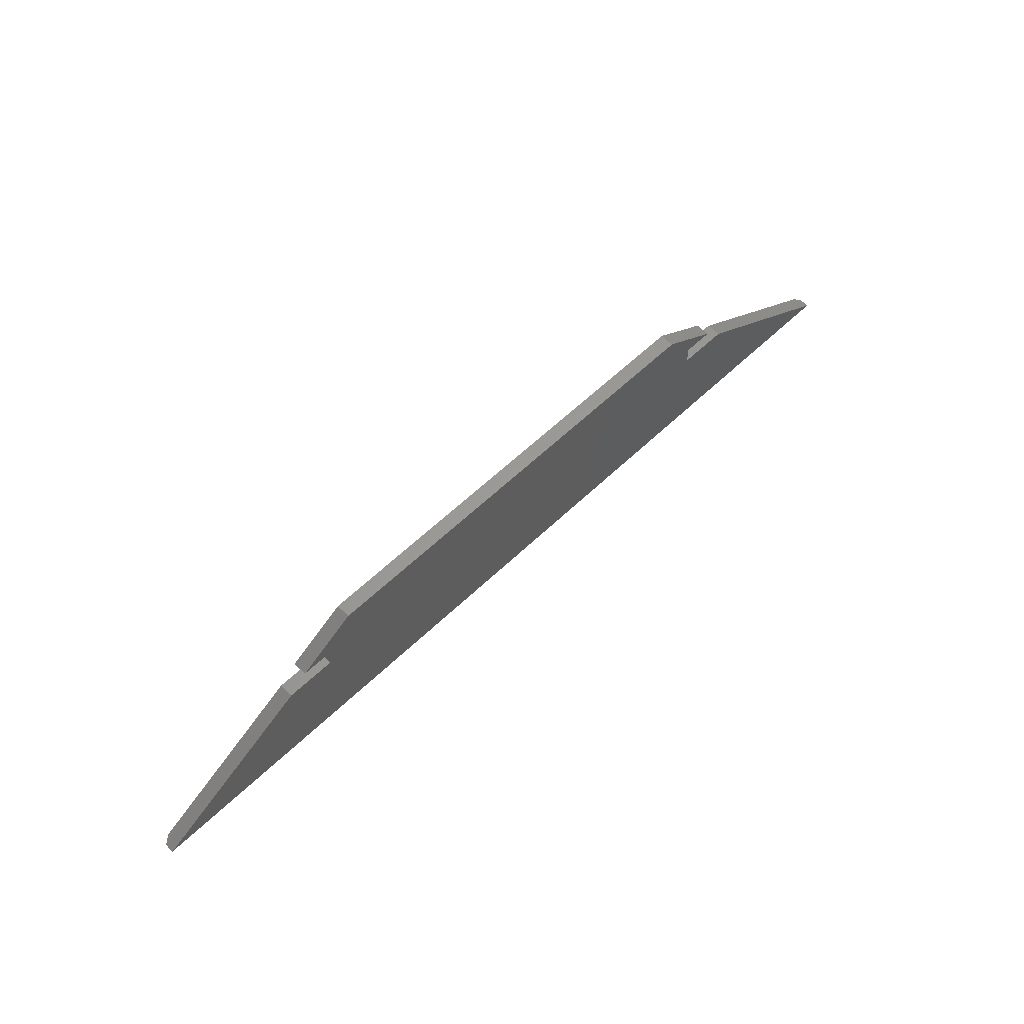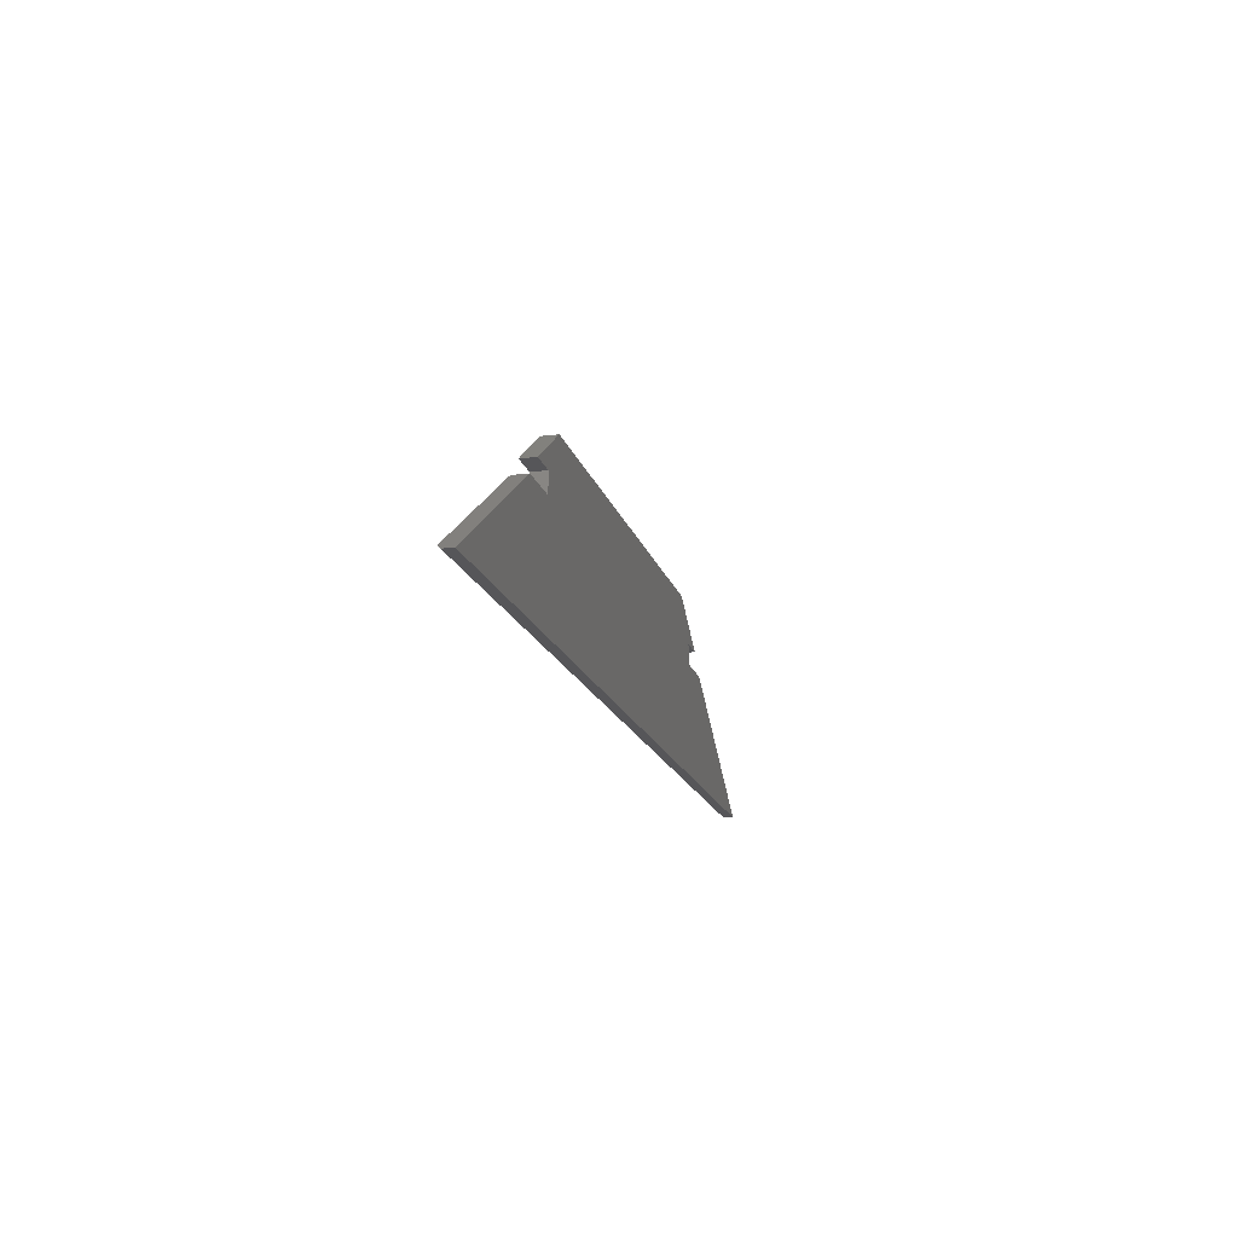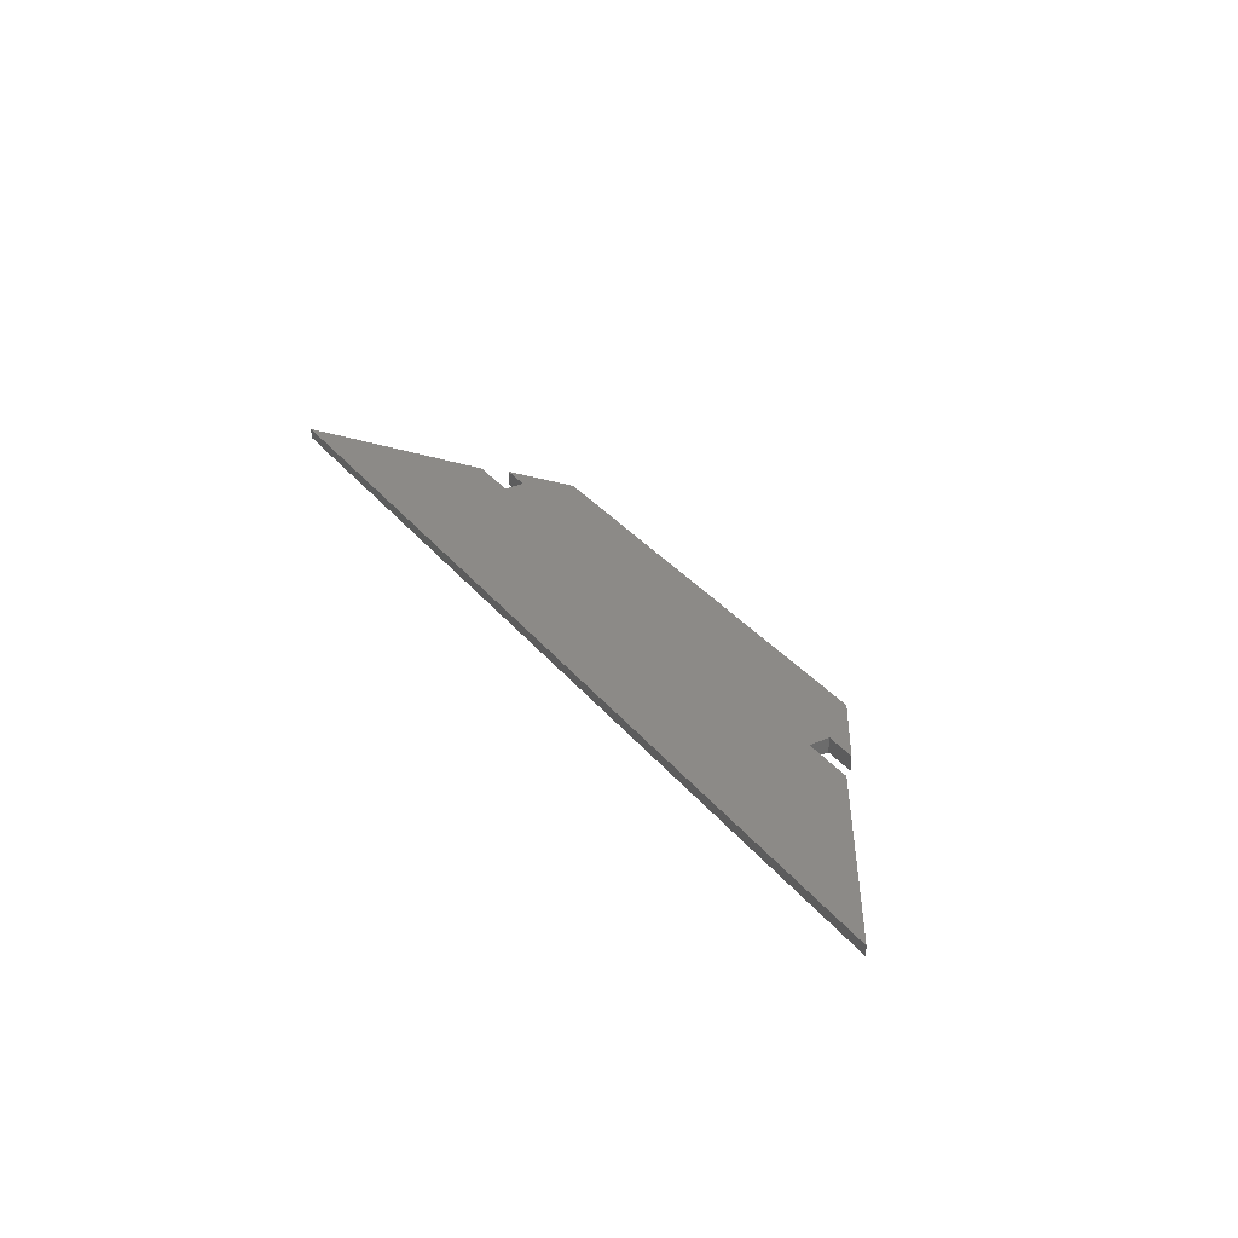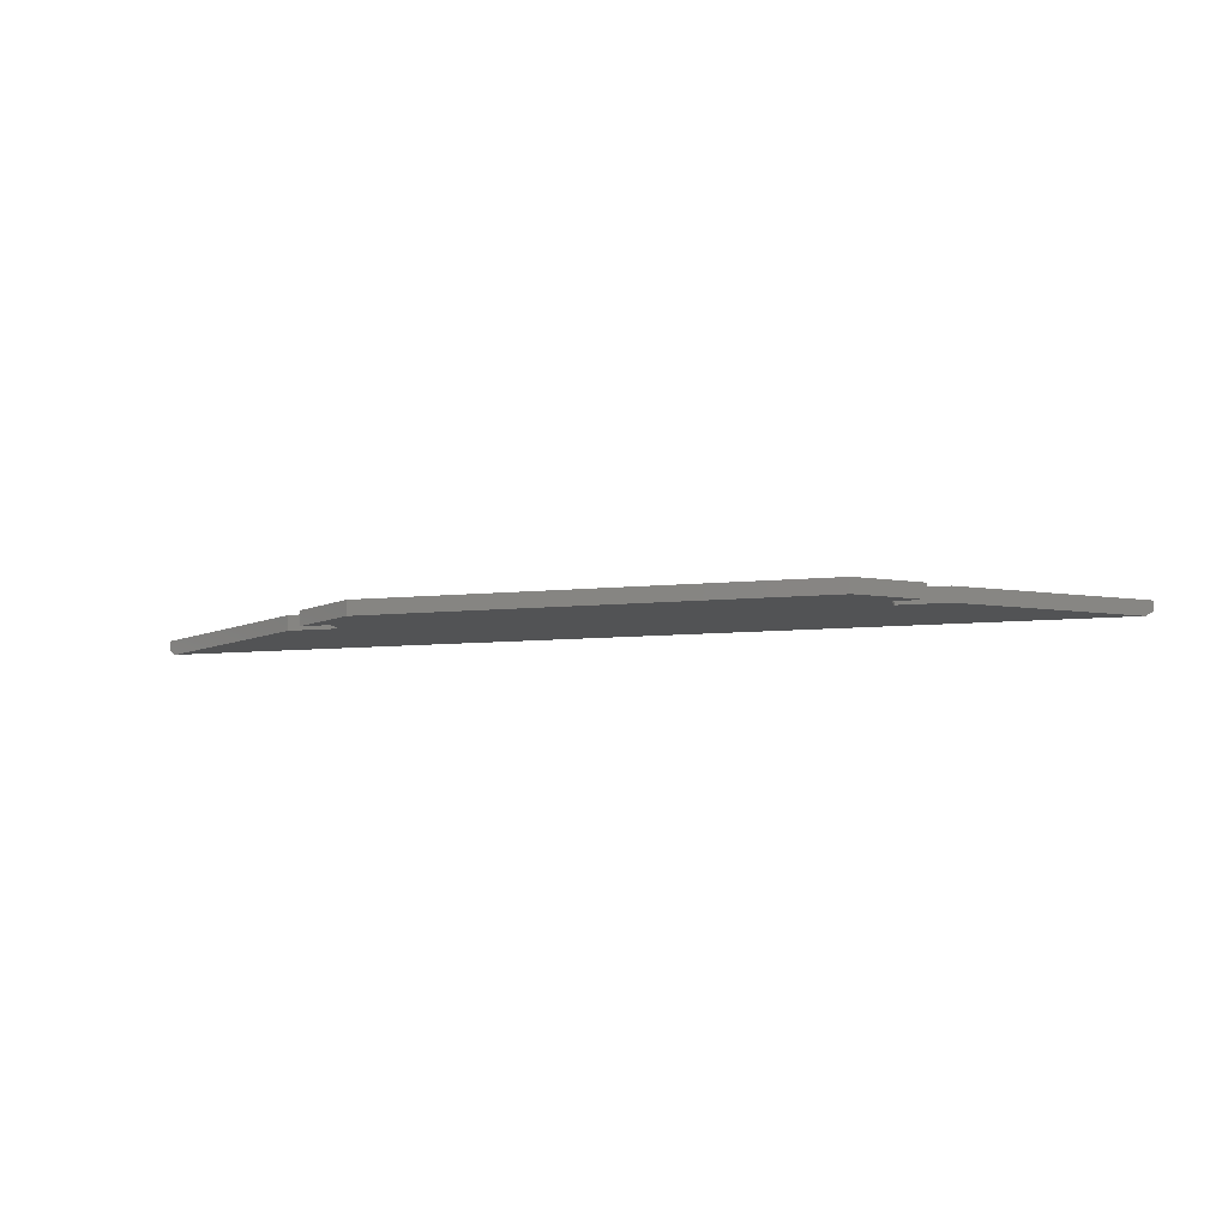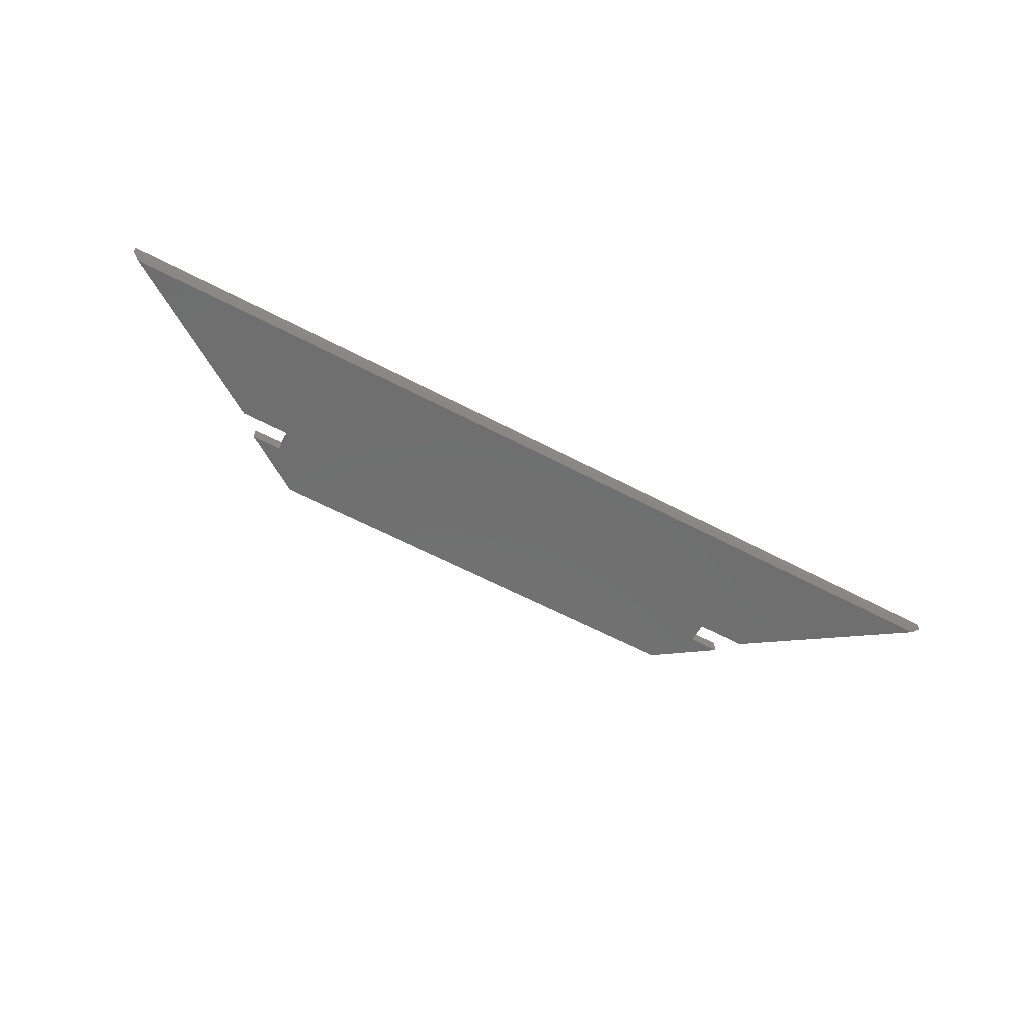
<metadata>
{"format":"stl","ext":"stl","renderer":"f3d","projection":"perspective","resolution":1024,"background":"white","views":[{"elev":60.3,"azim":135.7,"up":"+Z"},{"elev":-16.0,"azim":103.7,"up":"+Z"},{"elev":32.2,"azim":-121.6,"up":"+Y"},{"elev":-10.3,"azim":13.4,"up":"+Y"},{"elev":-61.1,"azim":151.8,"up":"+Y"}]}
</metadata>
<code>
# stl→obj: 26 verts, 48 faces
v 0.3553 -0.02344 0.2684
v -0.3553 -0.02344 0.2684
v -0.45 -0.02344 0.2053
v -0.4026 -0.02344 0.2053
v 0.4026 -0.02344 0.2053
v 0.45 -0.02344 0.2053
v -0.7379 -0.02344 0.007812
v 0.7379 -0.02344 0.007812
v 0.4816 -0.02344 0.1737
v 0.4026 -0.02344 0.1737
v -0.4026 -0.02344 0.1737
v -0.4816 -0.02344 0.1737
v -0.4816 2.98e-17 0.1737
v -0.75 0 0
v -0.75 -0.01562 0
v 0.4816 1.367e-16 0.1737
v 0.75 1.665e-16 -9.185e-17
v 0.75 -0.01562 -9.185e-17
v 0.3553 1.227e-16 0.2684
v 0.45 1.332e-16 0.2053
v 0.4026 1.28e-16 0.2053
v -0.4026 3.857e-17 0.2053
v -0.45 3.331e-17 0.2053
v -0.3553 4.382e-17 0.2684
v -0.4026 3.857e-17 0.1737
v 0.4026 1.28e-16 0.1737
f 1 2 3
f 1 3 4
f 1 4 5
f 1 5 6
f 7 8 9
f 7 9 10
f 7 10 11
f 7 11 12
f 11 10 4
f 4 10 5
f 12 13 7
f 7 13 14
f 7 14 15
f 16 9 17
f 17 9 8
f 17 8 18
f 15 14 18
f 18 14 17
f 7 15 8
f 8 15 18
f 19 20 21
f 19 21 22
f 19 22 23
f 19 23 24
f 14 13 25
f 14 25 26
f 14 26 16
f 14 16 17
f 25 22 26
f 26 22 21
f 11 25 12
f 12 25 13
f 4 22 11
f 11 22 25
f 3 23 4
f 4 23 22
f 2 24 3
f 3 24 23
f 1 19 2
f 2 19 24
f 6 20 1
f 1 20 19
f 5 21 6
f 6 21 20
f 10 26 5
f 5 26 21
f 9 16 10
f 10 16 26

</code>
